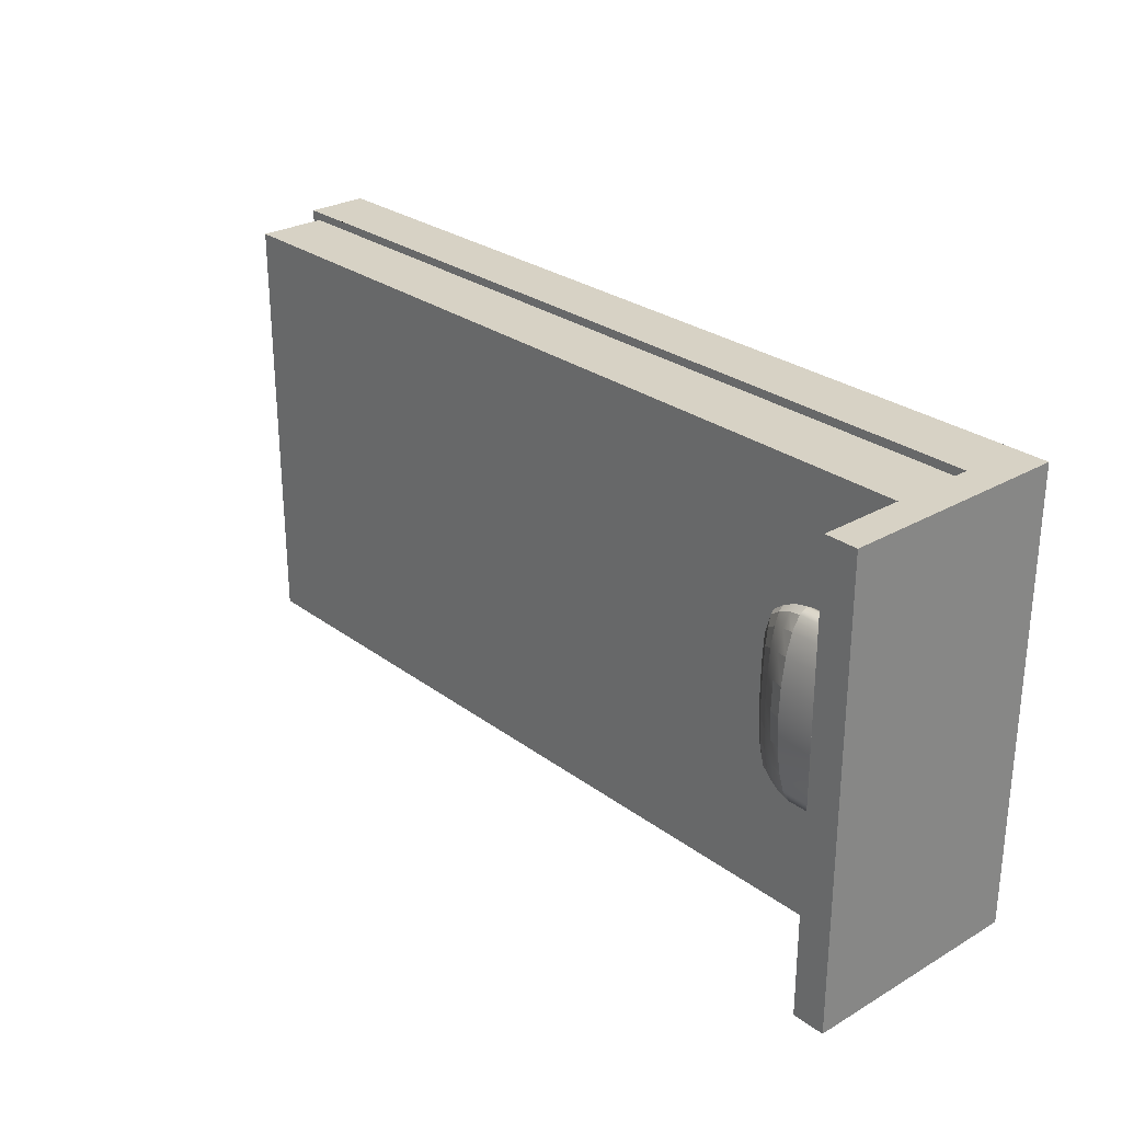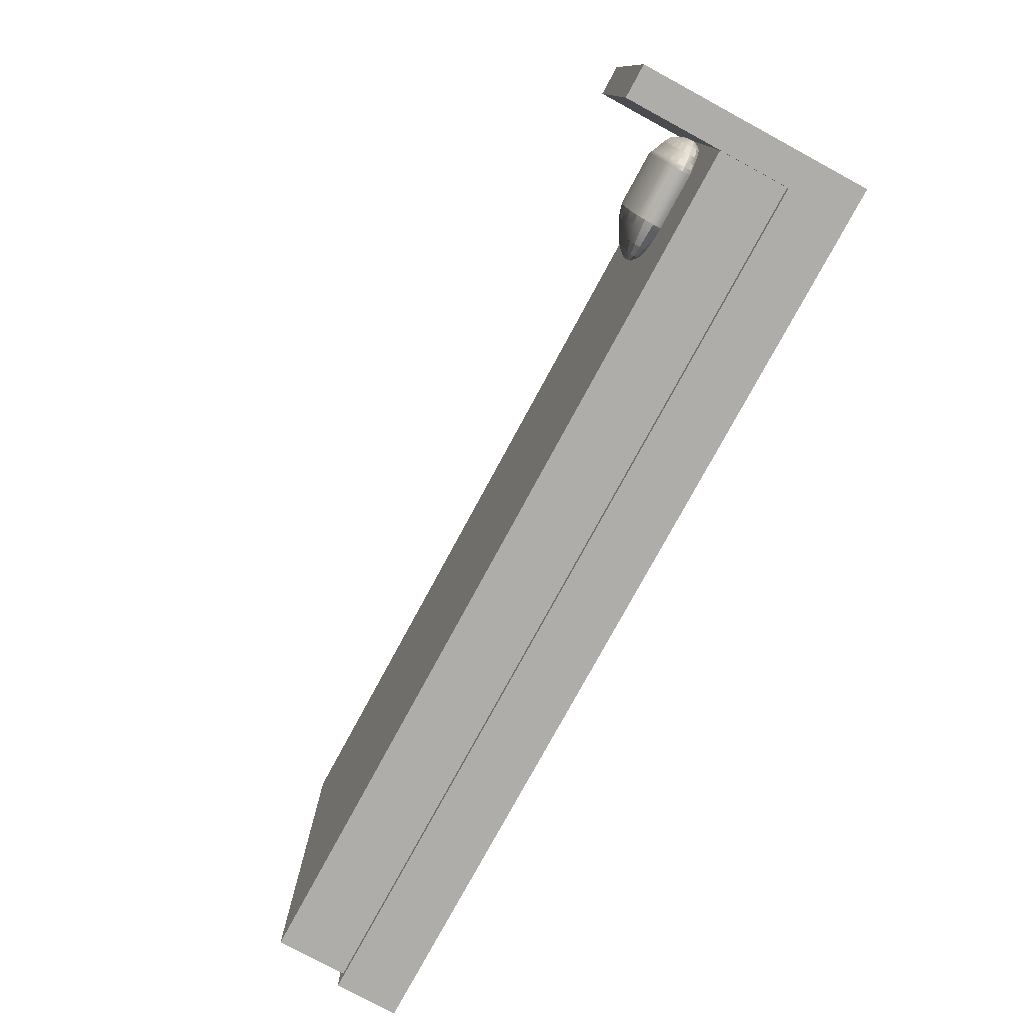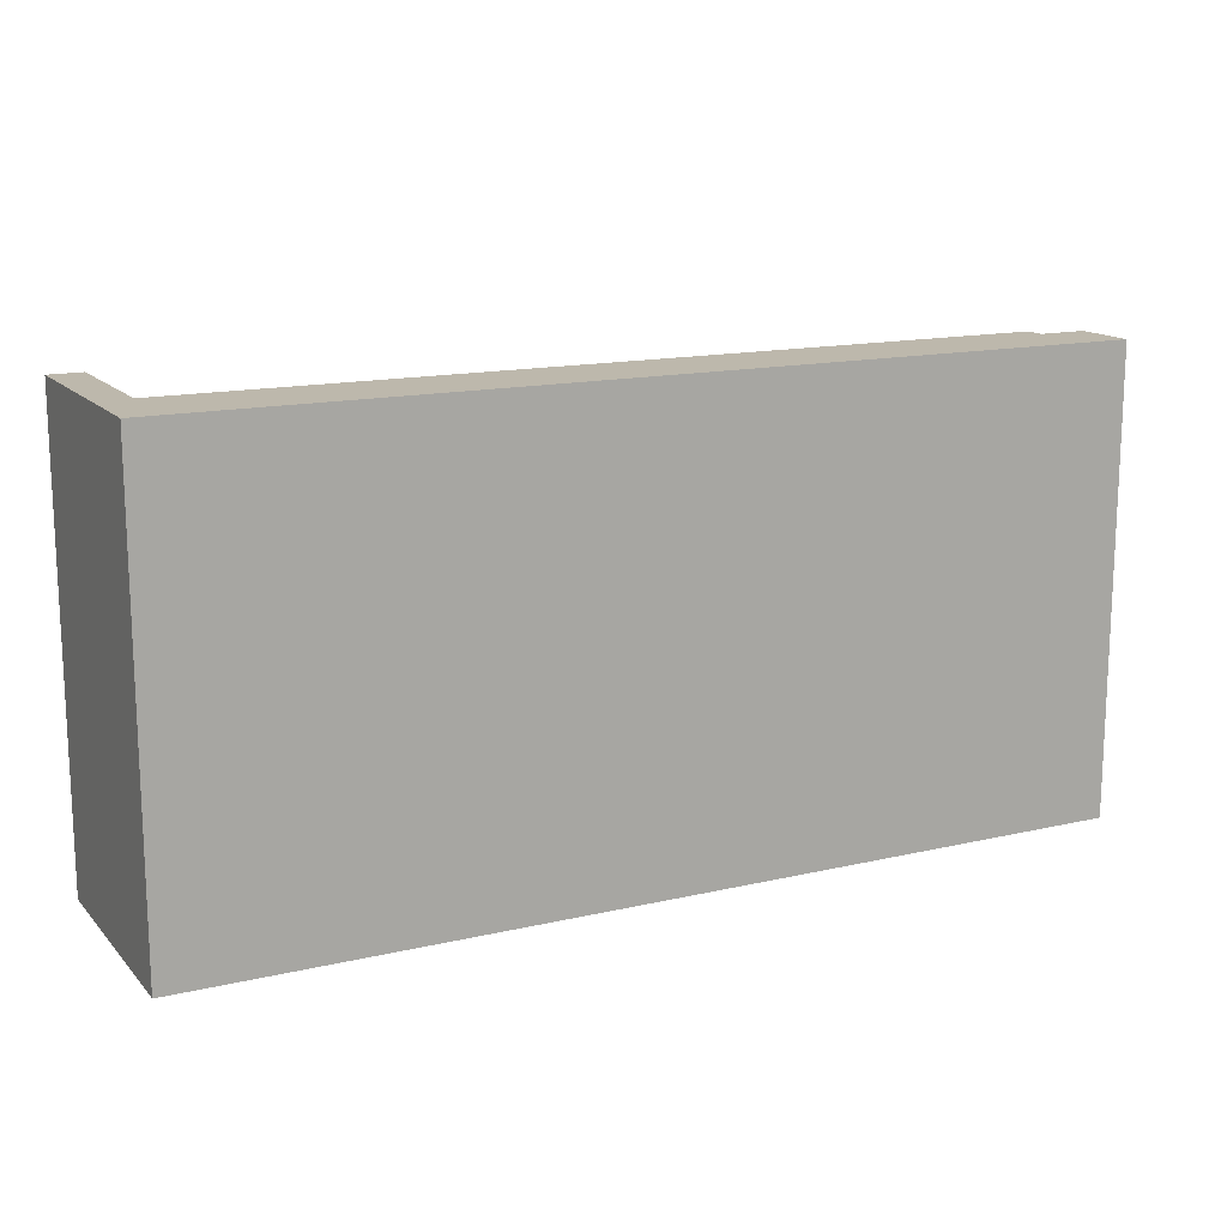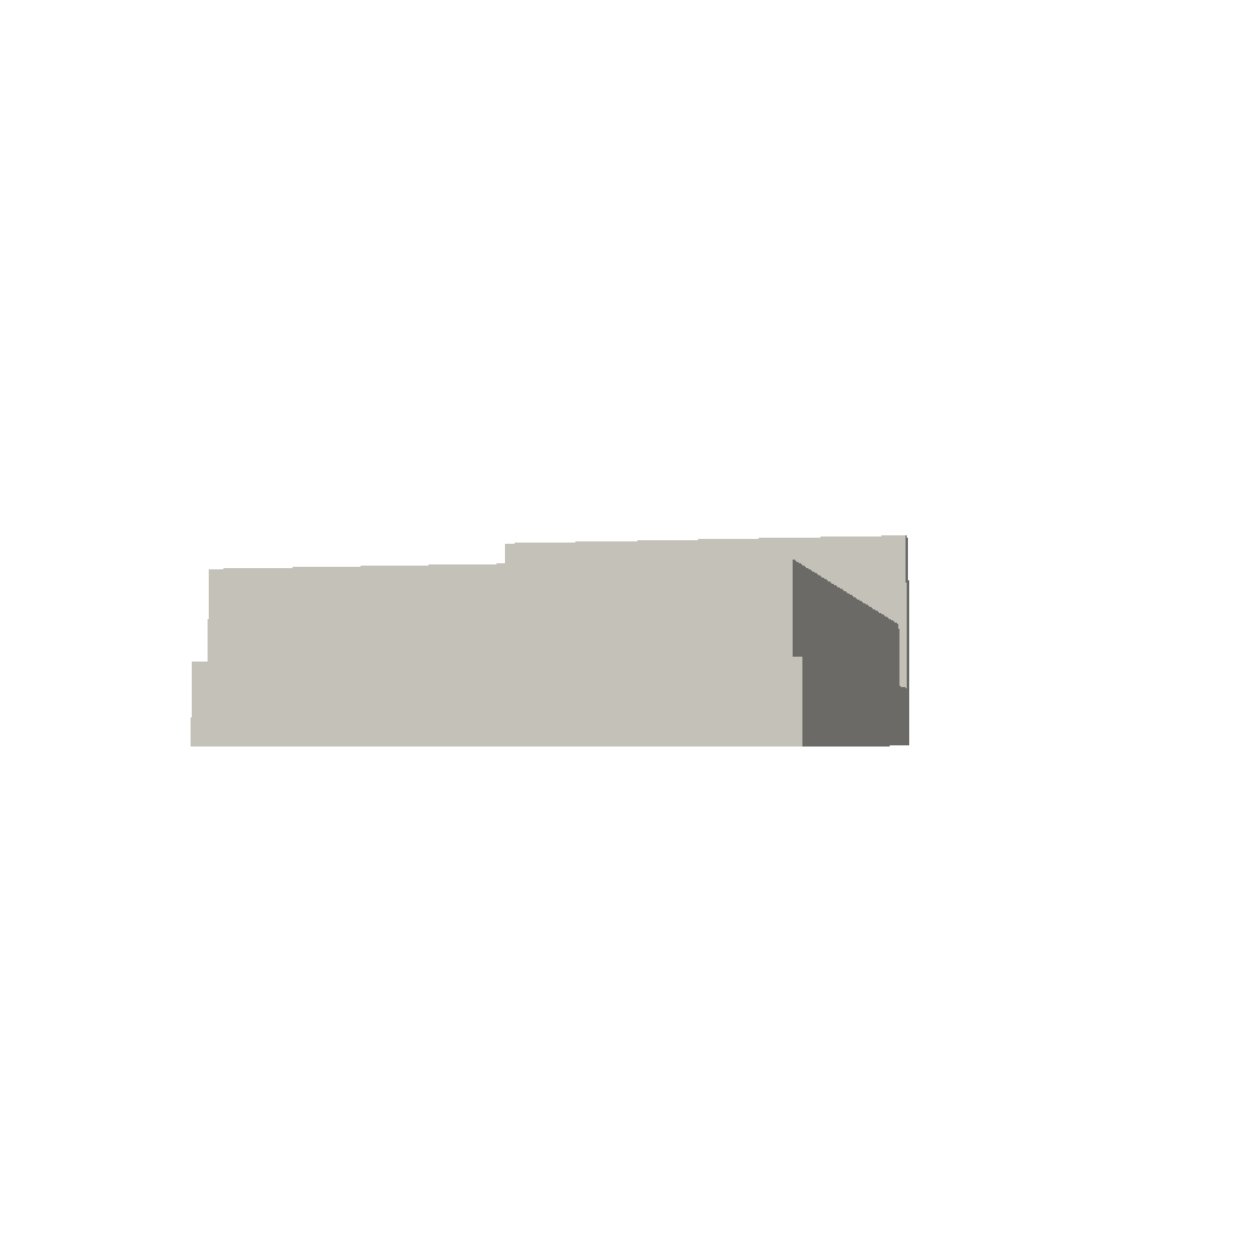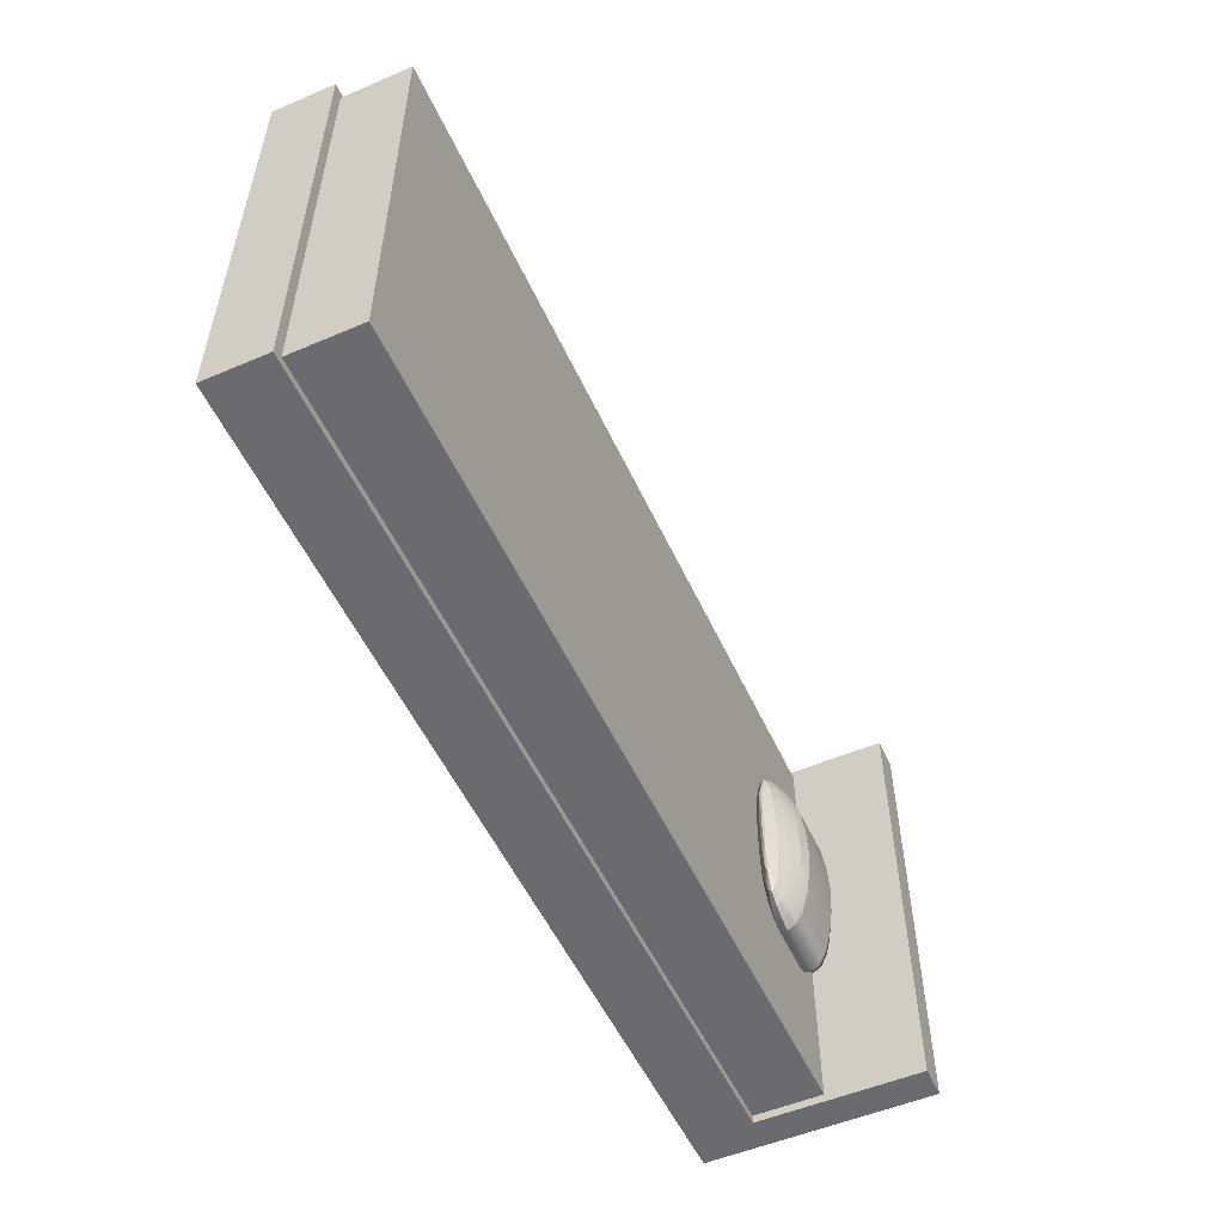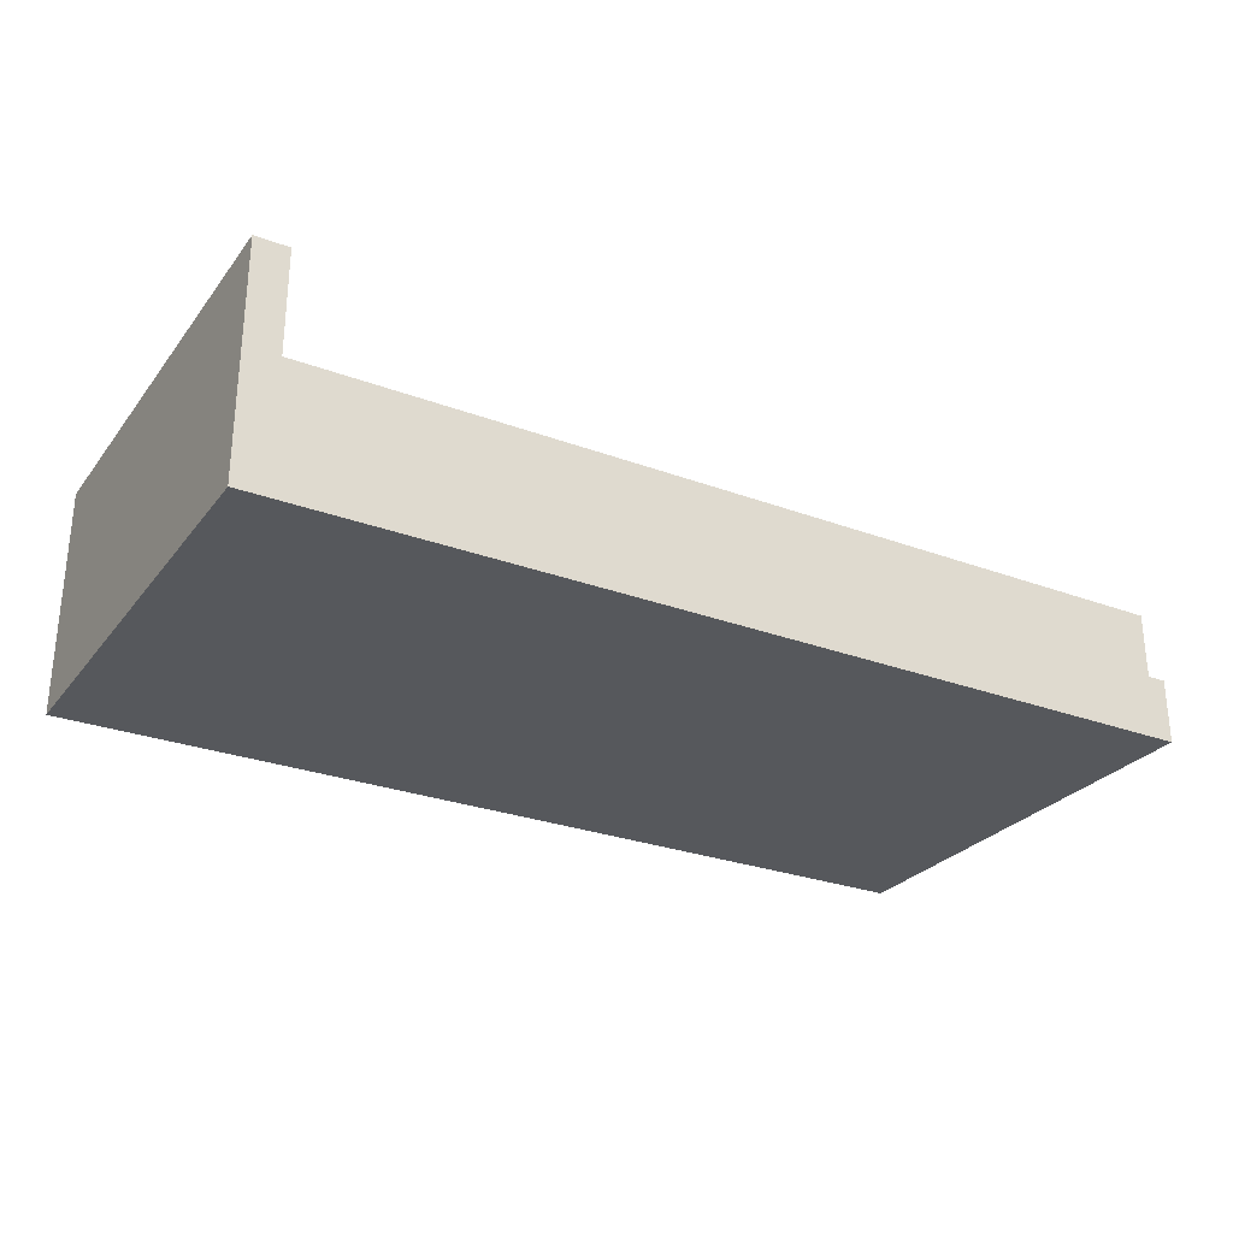
<metadata>
{"format":"obj","ext":"obj","renderer":"f3d","projection":"perspective","resolution":1024,"background":"white","views":[{"elev":27.4,"azim":-131.6,"up":"+Z"},{"elev":-77.3,"azim":-118.4,"up":"+Z"},{"elev":14.7,"azim":-26.8,"up":"+Z"},{"elev":-3.2,"azim":102.1,"up":"+Y"},{"elev":-53.4,"azim":114.4,"up":"+Z"},{"elev":-27.7,"azim":-29.7,"up":"+Y"}]}
</metadata>
<code>
v -12.39 0.4592 -7.834
v -4.148 0.4592 -7.834
v -12.39 1.225 -7.834
v -4.148 1.225 -7.834
v -12.39 1.225 -11.94
v -4.148 1.225 -11.94
v -12.39 0.4592 -11.94
v -4.148 0.4592 -11.94
v -12.64 -0.0152 -7.756
v -4.052 -0.0152 -7.756
v -12.64 0.572 -7.756
v -4.052 0.572 -7.756
v -12.64 0.572 -12.02
v -4.052 0.572 -12.02
v -12.64 -0.0152 -12.02
v -4.052 -0.0152 -12.02
v -12.33 0.572 -7.756
v -4.361 0.572 -7.756
v -4.361 0.572 -12.02
v -12.33 0.572 -12.02
v -12.64 2.141 -7.756
v -12.64 2.141 -12.02
v -12.33 2.141 -7.756
v -12.33 2.141 -12.02
v -11.49 1.555 -10.17
v -11.49 1.518 -10.42
v -11.49 1.46 -10.62
v -11.49 1.387 -10.75
v -11.49 1.306 -10.79
v -11.49 1.225 -10.75
v -11.49 1.151 -10.62
v -11.49 1.093 -10.42
v -11.49 1.056 -10.17
v -11.49 1.043 -9.887
v -11.49 1.056 -9.606
v -11.49 1.093 -9.353
v -11.49 1.151 -9.152
v -11.49 1.225 -9.023
v -11.5 1.306 -8.978
v -11.5 1.387 -9.023
v -11.49 1.46 -9.152
v -11.49 1.518 -9.353
v -11.49 1.555 -9.606
v -11.49 1.568 -9.887
v -12.03 1.555 -10.17
v -12.03 1.518 -10.42
v -12.03 1.46 -10.62
v -12.03 1.387 -10.75
v -12.03 1.306 -10.79
v -12.03 1.225 -10.75
v -12.03 1.151 -10.62
v -12.03 1.093 -10.42
v -12.03 1.056 -10.17
v -12.03 1.043 -9.887
v -12.03 1.056 -9.606
v -12.03 1.093 -9.353
v -12.03 1.151 -9.152
v -12.03 1.225 -9.023
v -12.03 1.306 -8.978
v -12.03 1.387 -9.023
v -12.03 1.46 -9.152
v -12.03 1.518 -9.353
v -12.03 1.555 -9.606
v -12.03 1.568 -9.887
v -11.38 1.488 -9.368
v -11.38 1.52 -9.614
v -11.38 1.438 -9.173
v -11.38 1.375 -9.048
v -11.38 1.306 -9.005
v -11.38 1.236 -9.048
v -11.38 1.173 -9.173
v -11.38 1.123 -9.368
v -11.38 1.091 -9.614
v -11.38 1.08 -9.887
v -11.38 1.091 -10.16
v -11.38 1.123 -10.4
v -11.38 1.173 -10.6
v -11.38 1.236 -10.73
v -11.38 1.306 -10.77
v -11.38 1.375 -10.73
v -11.38 1.438 -10.6
v -11.38 1.488 -10.4
v -11.38 1.52 -10.16
v -11.38 1.531 -9.887
v -11.25 1.433 -9.403
v -11.25 1.455 -9.632
v -11.25 1.398 -9.221
v -11.25 1.354 -9.104
v -11.25 1.306 -9.064
v -11.25 1.257 -9.104
v -11.25 1.214 -9.221
v -11.25 1.179 -9.403
v -11.25 1.157 -9.632
v -11.25 1.149 -9.887
v -11.25 1.157 -10.14
v -11.25 1.179 -10.37
v -11.25 1.214 -10.55
v -11.25 1.257 -10.67
v -11.25 1.306 -10.71
v -11.25 1.354 -10.67
v -11.25 1.398 -10.55
v -11.25 1.433 -10.37
v -11.25 1.455 -10.14
v -11.25 1.462 -9.887
v -11.15 1.384 -9.45
v -11.15 1.398 -9.657
v -11.15 1.363 -9.286
v -11.15 1.336 -9.18
v -11.15 1.306 -9.144
v -11.15 1.276 -9.18
v -11.15 1.249 -9.286
v -11.15 1.227 -9.45
v -11.15 1.213 -9.657
v -11.15 1.208 -9.887
v -11.15 1.213 -10.12
v -11.15 1.227 -10.32
v -11.15 1.249 -10.49
v -11.15 1.276 -10.59
v -11.15 1.306 -10.63
v -11.15 1.336 -10.59
v -11.15 1.363 -10.49
v -11.15 1.384 -10.32
v -11.15 1.398 -10.12
v -11.15 1.403 -9.887
v -11.09 1.34 -9.558
v -11.09 1.347 -9.714
v -11.09 1.331 -9.434
v -11.09 1.319 -9.354
v -11.09 1.306 -9.327
v -11.09 1.292 -9.354
v -11.09 1.28 -9.434
v -11.09 1.271 -9.558
v -11.09 1.265 -9.714
v -11.09 1.263 -9.887
v -11.09 1.265 -10.06
v -11.09 1.271 -10.22
v -11.09 1.28 -10.34
v -11.09 1.292 -10.42
v -11.09 1.306 -10.45
v -11.09 1.319 -10.42
v -11.09 1.331 -10.34
v -11.09 1.34 -10.22
v -11.09 1.347 -10.06
v -11.09 1.349 -9.887
v -11.07 1.316 -9.772
v -11.07 1.318 -9.827
v -11.07 1.313 -9.73
v -11.07 1.31 -9.702
v -11.07 1.306 -9.693
v -11.07 1.302 -9.702
v -11.07 1.298 -9.73
v -11.07 1.295 -9.772
v -11.07 1.293 -9.827
v -11.07 1.293 -9.887
v -11.07 1.293 -9.947
v -11.07 1.295 -10
v -11.07 1.298 -10.04
v -11.07 1.302 -10.07
v -11.07 1.306 -10.08
v -11.07 1.31 -10.07
v -11.07 1.313 -10.04
v -11.07 1.316 -10
v -11.07 1.318 -9.947
v -11.07 1.319 -9.887
v -12.08 1.546 -9.887
v -12.08 1.534 -10.16
v -12.08 1.5 -10.41
v -12.08 1.447 -10.6
v -12.08 1.38 -10.73
v -12.08 1.306 -10.77
v -12.08 1.232 -10.73
v -12.08 1.165 -10.6
v -12.08 1.112 -10.41
v -12.08 1.078 -10.16
v -12.08 1.066 -9.887
v -12.08 1.078 -9.613
v -12.08 1.112 -9.366
v -12.08 1.165 -9.171
v -12.08 1.232 -9.045
v -12.08 1.306 -9.002
v -12.08 1.38 -9.045
v -12.08 1.447 -9.171
v -12.08 1.5 -9.366
v -12.08 1.534 -9.613
v -12.13 1.522 -9.887
v -12.13 1.512 -10.15
v -12.13 1.481 -10.38
v -12.13 1.433 -10.57
v -12.13 1.373 -10.69
v -12.13 1.306 -10.73
v -12.13 1.239 -10.69
v -12.13 1.178 -10.57
v -12.13 1.131 -10.38
v -12.13 1.1 -10.15
v -12.13 1.089 -9.887
v -12.13 1.1 -9.627
v -12.13 1.131 -9.392
v -12.13 1.178 -9.206
v -12.13 1.239 -9.086
v -12.13 1.306 -9.045
v -12.13 1.373 -9.086
v -12.13 1.433 -9.206
v -12.13 1.481 -9.392
v -12.13 1.512 -9.627
v -12.19 1.499 -9.887
v -12.19 1.489 -10.12
v -12.19 1.462 -10.33
v -12.19 1.419 -10.5
v -12.19 1.365 -10.61
v -12.19 1.306 -10.64
v -12.19 1.246 -10.61
v -12.19 1.192 -10.5
v -12.19 1.15 -10.33
v -12.19 1.122 -10.12
v -12.19 1.113 -9.887
v -12.19 1.122 -9.653
v -12.19 1.15 -9.443
v -12.19 1.192 -9.275
v -12.19 1.246 -9.168
v -12.19 1.306 -9.131
v -12.19 1.365 -9.168
v -12.19 1.419 -9.275
v -12.19 1.462 -9.443
v -12.19 1.489 -9.653
v -12.27 1.459 -9.887
v -12.27 1.451 -10.08
v -12.27 1.43 -10.25
v -12.27 1.396 -10.38
v -12.27 1.353 -10.47
v -12.27 1.306 -10.5
v -12.27 1.258 -10.47
v -12.27 1.216 -10.38
v -12.27 1.182 -10.25
v -12.27 1.16 -10.08
v -12.27 1.153 -9.887
v -12.27 1.16 -9.696
v -12.27 1.182 -9.525
v -12.27 1.216 -9.388
v -12.27 1.258 -9.301
v -12.27 1.306 -9.271
v -12.27 1.353 -9.301
v -12.27 1.396 -9.388
v -12.27 1.43 -9.525
v -12.27 1.451 -9.696
v -12.32 1.349 -9.887
v -12.32 1.347 -10.03
v -12.32 1.341 -10.16
v -12.32 1.331 -10.26
v -12.32 1.319 -10.33
v -12.32 1.306 -10.35
v -12.32 1.292 -10.33
v -12.32 1.28 -10.26
v -12.32 1.271 -10.16
v -12.32 1.265 -10.03
v -12.32 1.262 -9.887
v -12.32 1.265 -9.742
v -12.32 1.271 -9.612
v -12.32 1.28 -9.508
v -12.32 1.292 -9.442
v -12.32 1.306 -9.419
v -12.32 1.319 -9.442
v -12.32 1.331 -9.508
v -12.32 1.341 -9.612
v -12.32 1.347 -9.742
f 1 2 4 3
f 3 4 6 5
f 5 6 8 7
f 7 8 2 1
f 2 8 6 4
f 7 1 3 5
f 9 10 12 11
f 17 18 19 20
f 13 14 16 15
f 15 16 10 9
f 10 16 14 12
f 15 9 11 13
f 11 12 18 17
f 12 14 19 18
f 14 13 20 19
f 22 21 23 24
f 13 11 21 22
f 11 17 23 21
f 17 20 24 23
f 20 13 22 24
f 25 26 46 45
f 26 27 47 46
f 27 28 48 47
f 49 48 28 29 30 50
f 30 31 51 50
f 31 32 52 51
f 32 33 53 52
f 34 54 53 33 75 74
f 34 35 55 54
f 35 36 56 55
f 36 37 57 56
f 37 38 58 57
f 38 39 59 58
f 39 40 60 59
f 40 41 61 60
f 41 42 62 61
f 42 43 63 62
f 43 44 64 63
f 44 25 45 64
f 146 145 147 148 149 150 151 152 153 154 155 156 157 158 159 160 161 162 163 164
f 245 246 247 248 249 250 251 252 253 254 255 256 257 258 259 260 261 262 263 264
f 43 42 65 66
f 42 41 67 65
f 41 40 68 67
f 40 39 69 68
f 39 38 70 69
f 38 37 71 70
f 37 36 72 71
f 36 35 73 72
f 35 34 74 73
f 33 32 76 75
f 32 31 77 76
f 31 30 78 77
f 30 29 79 78
f 29 28 80 79
f 28 27 81 80
f 27 26 82 81
f 26 25 83 82
f 25 44 84 83
f 44 43 66 84
f 66 65 85 86
f 65 67 87 85
f 67 68 88 87
f 68 69 89 88
f 69 70 90 89
f 70 71 91 90
f 71 72 92 91
f 72 73 93 92
f 73 74 94 93
f 74 75 95 94
f 75 76 96 95
f 76 77 97 96
f 77 78 98 97
f 78 79 99 98
f 79 80 100 99
f 80 81 101 100
f 81 82 102 101
f 82 83 103 102
f 83 84 104 103
f 84 66 86 104
f 86 85 105 106
f 85 87 107 105
f 87 88 108 107
f 88 89 109 108
f 89 90 110 109
f 90 91 111 110
f 91 92 112 111
f 92 93 113 112
f 93 94 114 113
f 94 95 115 114
f 95 96 116 115
f 96 97 117 116
f 97 98 118 117
f 98 99 119 118
f 99 100 120 119
f 100 101 121 120
f 101 102 122 121
f 102 103 123 122
f 103 104 124 123
f 104 86 106 124
f 106 105 125 126
f 105 107 127 125
f 107 108 128 127
f 108 109 129 128
f 109 110 130 129
f 110 111 131 130
f 111 112 132 131
f 112 113 133 132
f 113 114 134 133
f 114 115 135 134
f 115 116 136 135
f 116 117 137 136
f 117 118 138 137
f 118 119 139 138
f 119 120 140 139
f 120 121 141 140
f 121 122 142 141
f 122 123 143 142
f 123 124 144 143
f 124 106 126 144
f 126 125 145 146
f 125 127 147 145
f 127 128 148 147
f 128 129 149 148
f 129 130 150 149
f 130 131 151 150
f 131 132 152 151
f 132 133 153 152
f 133 134 154 153
f 134 135 155 154
f 135 136 156 155
f 136 137 157 156
f 137 138 158 157
f 138 139 159 158
f 139 140 160 159
f 140 141 161 160
f 141 142 162 161
f 142 143 163 162
f 143 144 164 163
f 144 126 146 164
f 64 45 166 165
f 45 46 167 166
f 46 47 168 167
f 47 48 169 168
f 48 49 170 169
f 49 50 171 170
f 50 51 172 171
f 51 52 173 172
f 52 53 174 173
f 53 54 175 174
f 54 55 176 175
f 55 56 177 176
f 56 57 178 177
f 57 58 179 178
f 58 59 180 179
f 59 60 181 180
f 60 61 182 181
f 61 62 183 182
f 62 63 184 183
f 63 64 165 184
f 165 166 186 185
f 166 167 187 186
f 167 168 188 187
f 168 169 189 188
f 169 170 190 189
f 170 171 191 190
f 171 172 192 191
f 172 173 193 192
f 173 174 194 193
f 174 175 195 194
f 175 176 196 195
f 176 177 197 196
f 177 178 198 197
f 178 179 199 198
f 179 180 200 199
f 180 181 201 200
f 181 182 202 201
f 182 183 203 202
f 183 184 204 203
f 184 165 185 204
f 185 186 206 205
f 186 187 207 206
f 187 188 208 207
f 188 189 209 208
f 189 190 210 209
f 190 191 211 210
f 191 192 212 211
f 192 193 213 212
f 193 194 214 213
f 194 195 215 214
f 195 196 216 215
f 196 197 217 216
f 197 198 218 217
f 198 199 219 218
f 199 200 220 219
f 200 201 221 220
f 201 202 222 221
f 202 203 223 222
f 203 204 224 223
f 204 185 205 224
f 205 206 226 225
f 206 207 227 226
f 207 208 228 227
f 208 209 229 228
f 209 210 230 229
f 210 211 231 230
f 211 212 232 231
f 212 213 233 232
f 213 214 234 233
f 214 215 235 234
f 215 216 236 235
f 216 217 237 236
f 217 218 238 237
f 218 219 239 238
f 219 220 240 239
f 220 221 241 240
f 221 222 242 241
f 222 223 243 242
f 223 224 244 243
f 224 205 225 244
f 225 226 246 245
f 226 227 247 246
f 227 228 248 247
f 228 229 249 248
f 229 230 250 249
f 230 231 251 250
f 231 232 252 251
f 232 233 253 252
f 233 234 254 253
f 234 235 255 254
f 235 236 256 255
f 236 237 257 256
f 237 238 258 257
f 238 239 259 258
f 239 240 260 259
f 240 241 261 260
f 241 242 262 261
f 242 243 263 262
f 243 244 264 263
f 244 225 245 264

</code>
